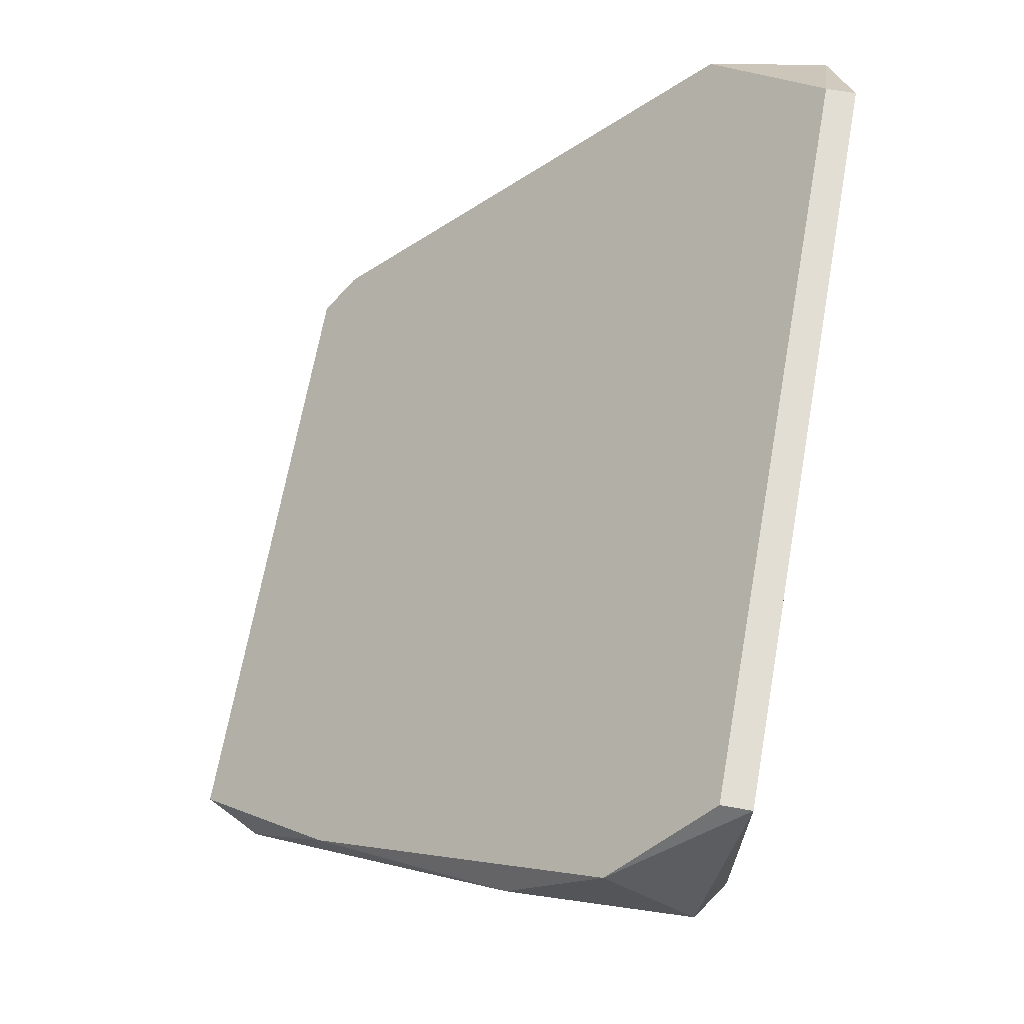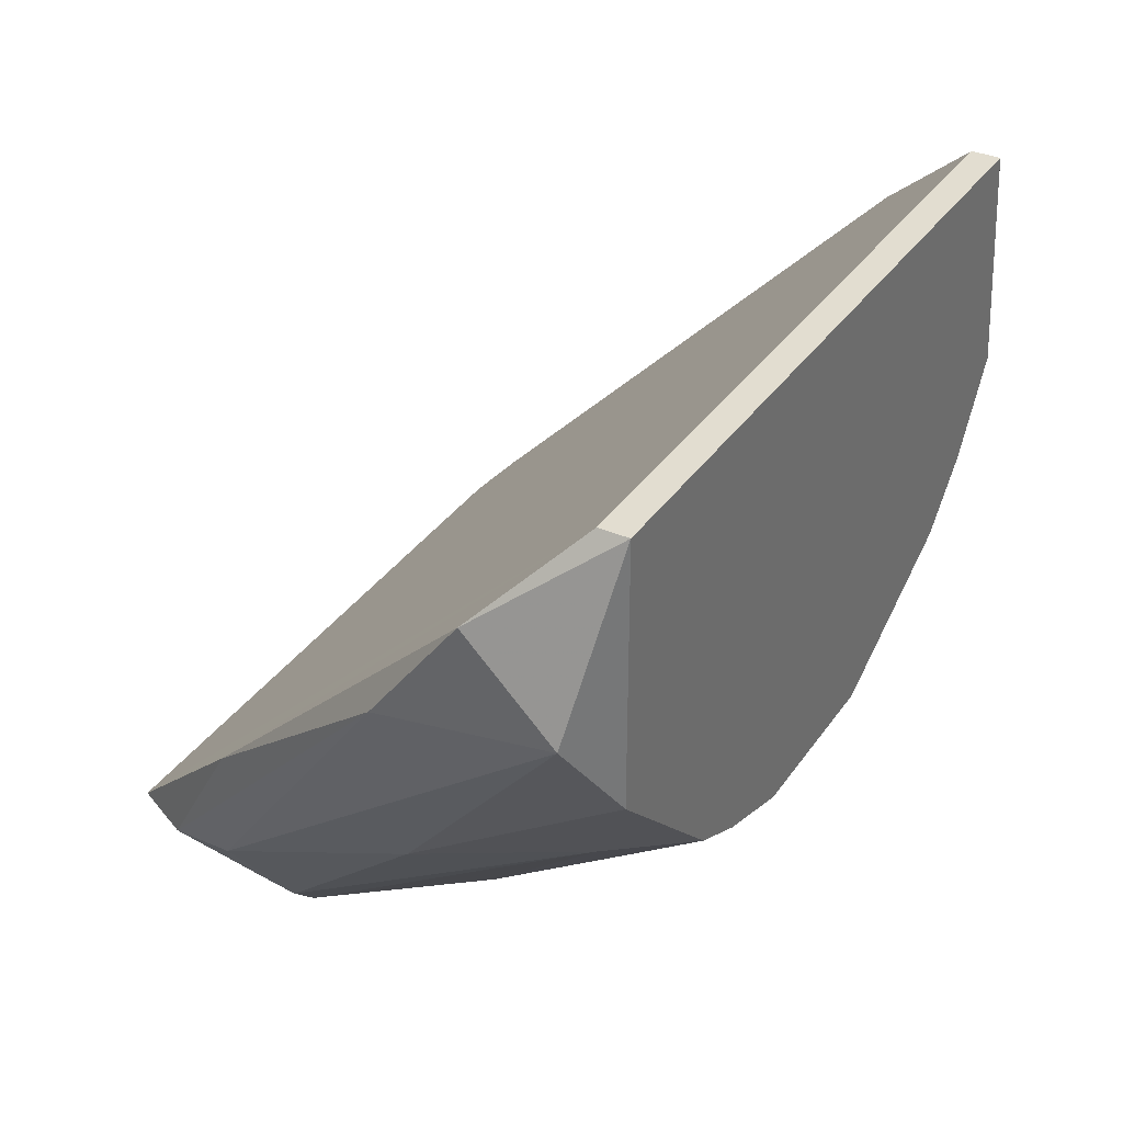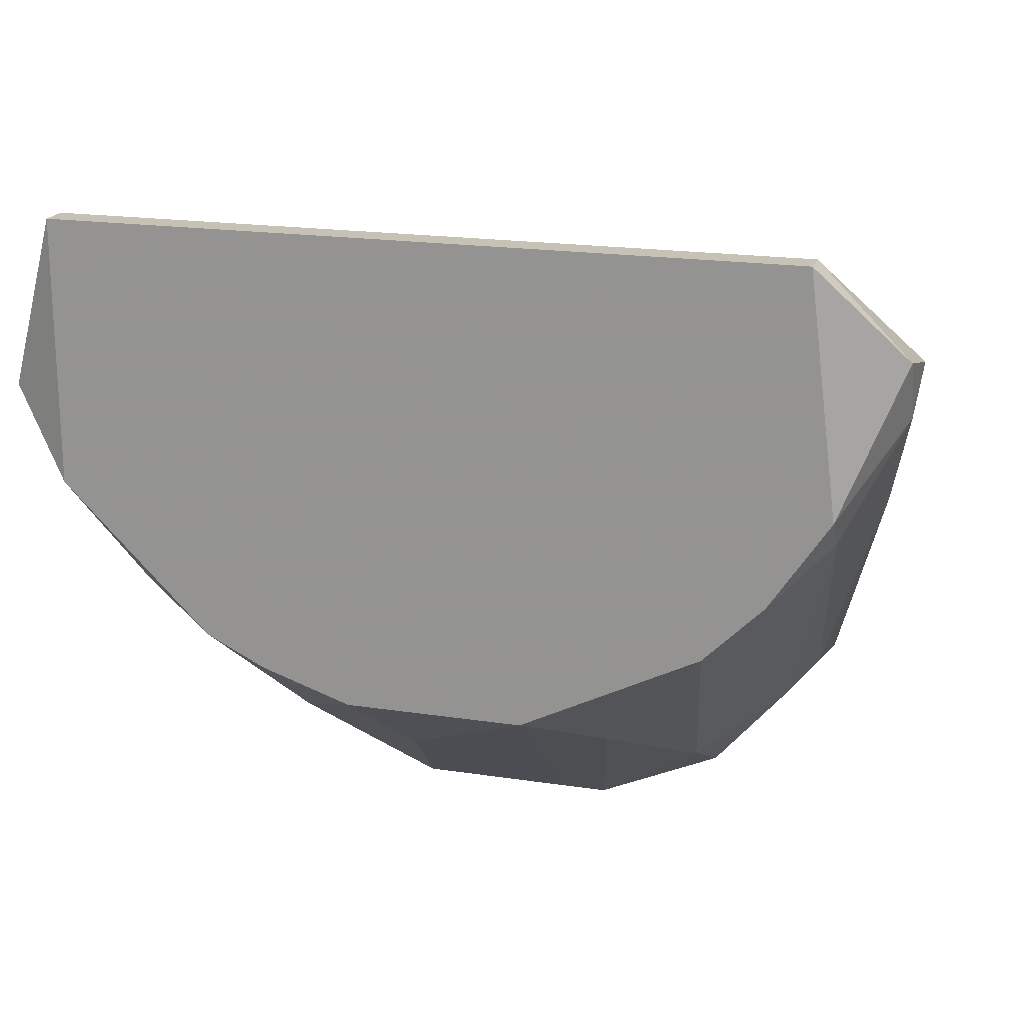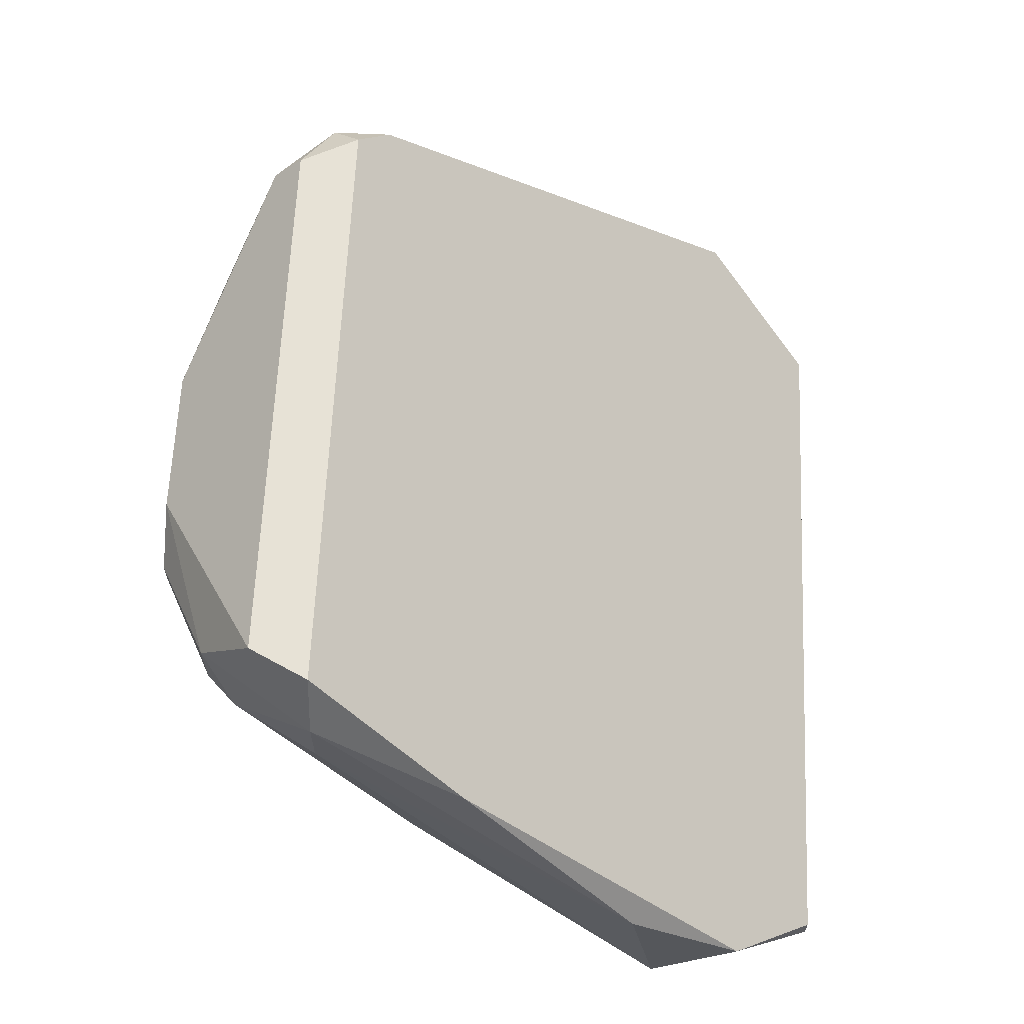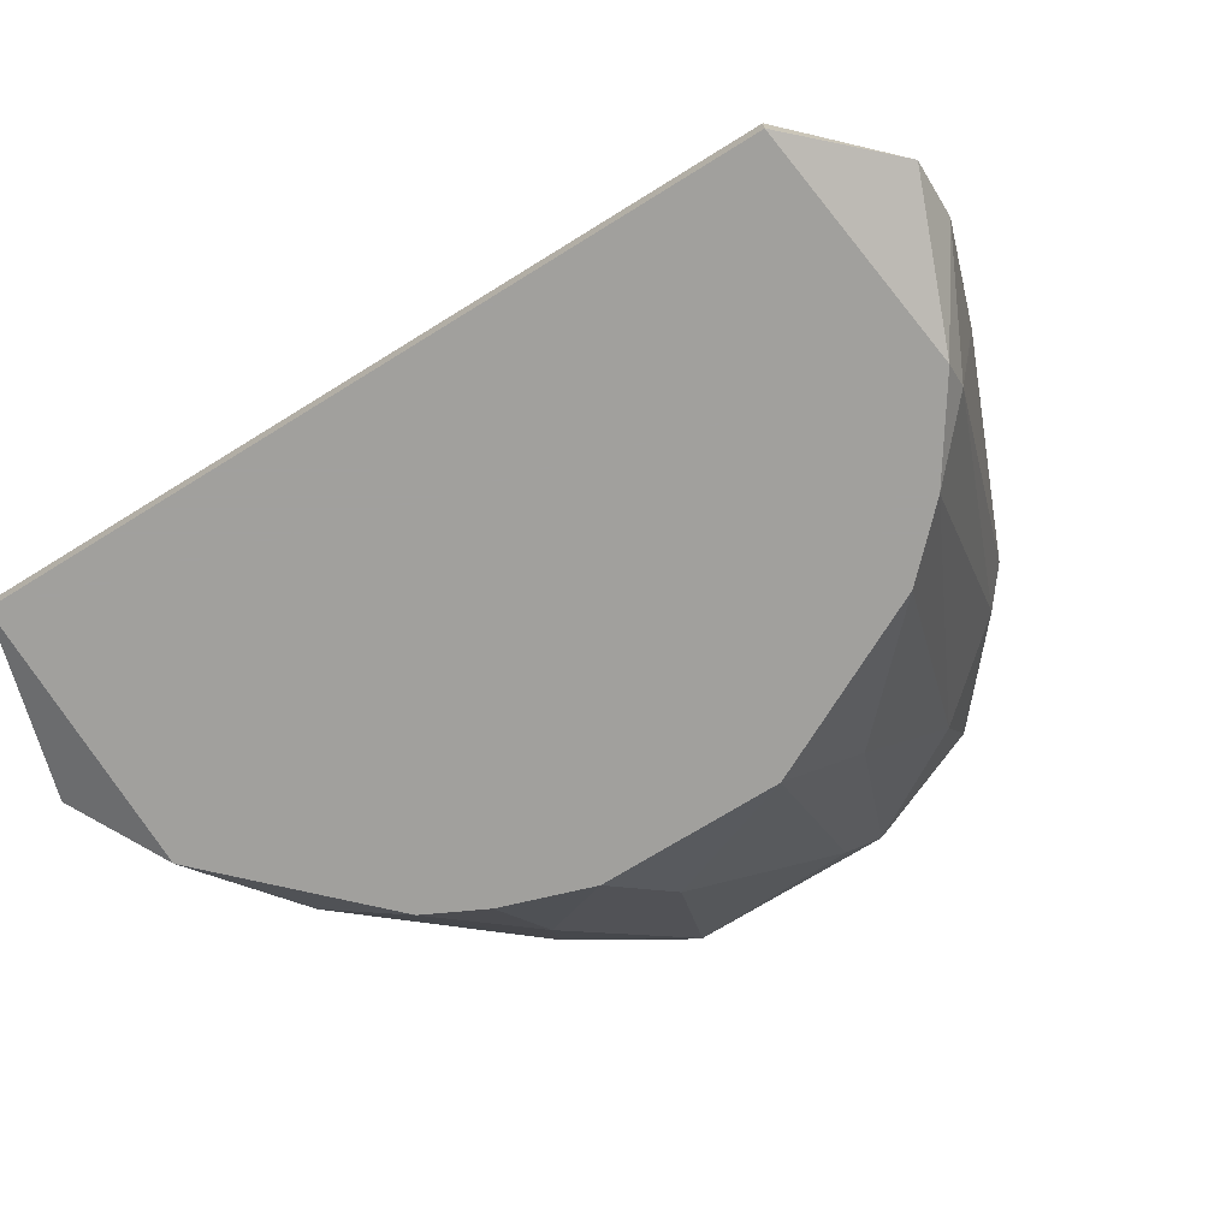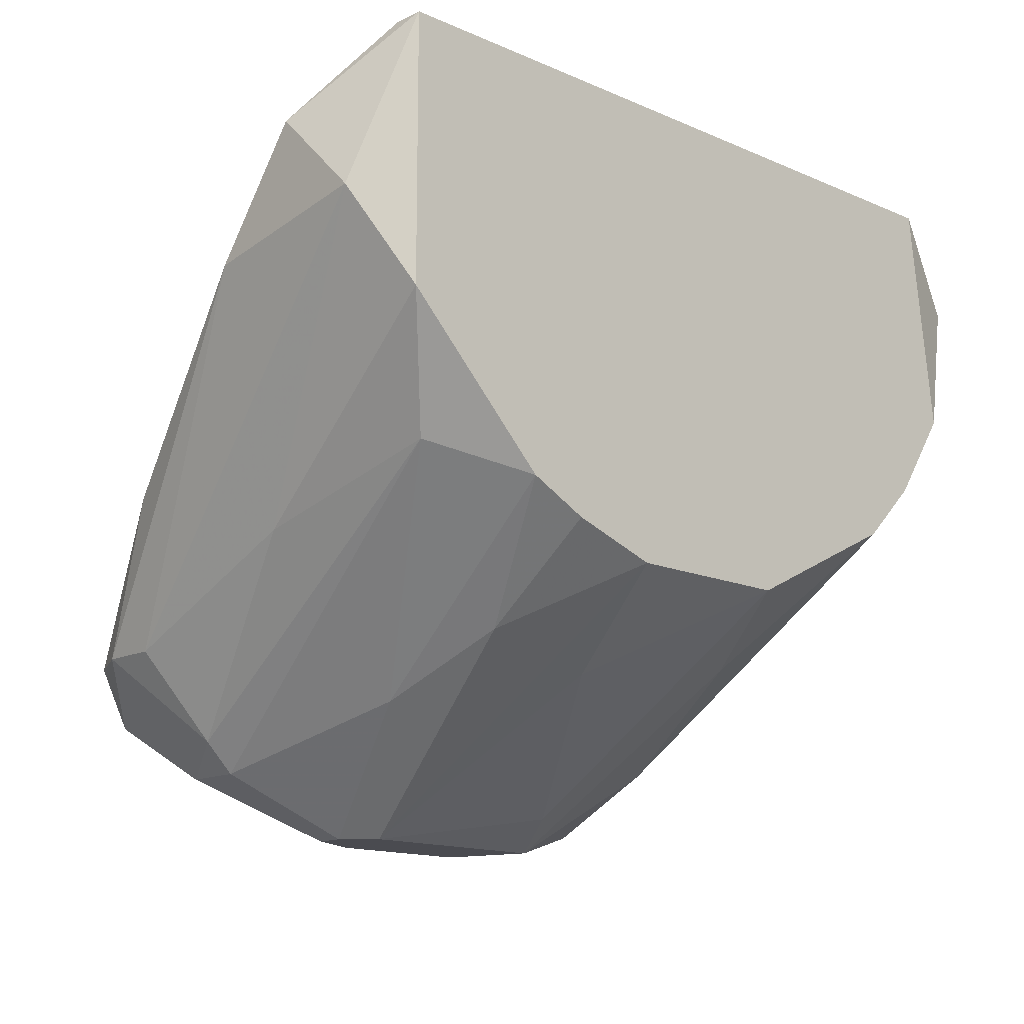
<metadata>
{"format":"obj","ext":"obj","renderer":"f3d","projection":"perspective","resolution":1024,"background":"white","views":[{"elev":67.3,"azim":-79.8,"up":"+Z"},{"elev":35.2,"azim":-60.1,"up":"+Z"},{"elev":19.1,"azim":16.1,"up":"+Z"},{"elev":63.4,"azim":-87.4,"up":"+Y"},{"elev":-71.7,"azim":31.8,"up":"+Y"},{"elev":-14.4,"azim":-43.5,"up":"+Z"}]}
</metadata>
<code>
v -0.003717 0.05814 -0.08846
v -0.009308 0.06932 -0.09405
v -0.0149 0.0847 -0.09126
v -0.0149 0.06094 -0.08427
v 0.01725 0.05814 -0.0661
v 0.01725 0.05954 -0.0661
v -0.01629 0.0791 -0.09126
v -0.01629 0.0819 -0.09126
v -0.01071 0.05814 -0.08566
v -0.0163 0.06932 -0.08706
v 0.01585 0.05814 -0.08147
v 0.01585 0.0833 -0.08986
v 0.01585 0.0833 -0.09265
v 0.01585 0.07631 -0.09126
v 0.01585 0.0819 -0.09265
v 0.004665 0.05814 -0.08846
v -0.01769 0.05814 -0.07869
v -0.01769 0.05814 -0.0661
v -0.01769 0.05954 -0.0661
v -0.01769 0.07771 -0.08427
v 0.01445 0.07491 -0.09265
v 0.01445 0.0847 -0.09126
v -0.002321 0.06373 -0.09265
v -0.007912 0.05814 -0.08706
v -0.007912 0.06373 -0.09125
v 0.01864 0.05814 -0.07729
v 0.01864 0.05954 -0.07869
v 0.01305 0.05814 -0.08427
v 0.007461 0.06373 -0.09125
v -0.02049 0.06792 -0.07589
v -0.02049 0.05954 -0.07449
v -0.02049 0.06373 -0.0703
v -0.003713 0.0791 -0.09965
v 0.01025 0.07212 -0.09545
v 0.01025 0.07771 -0.09825
v 0.004661 0.07491 -0.09965
v -0.005113 0.07491 -0.09965
v 0.02144 0.05954 -0.0703
v 0.02144 0.06513 -0.07169
v 0.02144 0.06094 -0.07309
v 0.003266 0.0791 -0.09965
v 0.003266 0.07212 -0.09825
v -0.006508 0.07631 -0.09965
v -0.006508 0.07771 -0.09965
v -0.0121 0.0805 -0.09685
v -0.0121 0.07771 -0.09685
v 0.01305 0.0833 -0.09545
v 0.01305 0.0847 -0.09405
v 0.02004 0.06653 -0.07869
v -0.0135 0.0847 -0.09405
v -0.0135 0.07771 -0.09545
f 39 13 12
f 16 18 17
f 22 3 6
f 18 16 26
f 16 17 24
f 44 43 46
f 3 22 50
f 6 38 39
f 22 6 39
f 26 16 28
f 38 6 5
f 6 18 5
f 26 38 5
f 18 26 5
f 17 18 31
f 18 32 31
f 43 44 41
f 47 35 41
f 42 16 23
f 35 15 21
f 31 32 30
f 7 31 30
f 35 21 34
f 18 6 19
f 6 3 19
f 32 18 19
f 16 42 36
f 43 41 36
f 41 35 36
f 35 34 36
f 42 23 37
f 43 36 37
f 36 42 37
f 17 31 10
f 31 7 10
f 4 17 10
f 50 22 48
f 47 41 48
f 41 50 48
f 3 50 8
f 7 30 8
f 35 47 13
f 15 35 13
f 39 49 13
f 49 15 13
f 48 22 13
f 47 48 13
f 21 15 14
f 15 49 14
f 27 21 14
f 49 27 14
f 16 24 1
f 23 16 1
f 24 25 1
f 37 23 1
f 25 37 1
f 46 43 2
f 4 46 2
f 43 37 2
f 37 25 2
f 38 26 40
f 39 38 40
f 49 39 40
f 26 27 40
f 27 49 40
f 24 17 9
f 17 4 9
f 25 24 9
f 4 2 9
f 2 25 9
f 28 16 29
f 34 28 29
f 16 36 29
f 36 34 29
f 41 44 33
f 50 41 33
f 26 28 11
f 28 34 11
f 34 21 11
f 27 26 11
f 21 27 11
f 46 4 51
f 10 7 51
f 4 10 51
f 7 8 51
f 30 32 20
f 19 3 20
f 32 19 20
f 3 8 20
f 8 30 20
f 44 46 45
f 8 50 45
f 33 44 45
f 50 33 45
f 46 51 45
f 51 8 45
f 22 39 12
f 13 22 12

</code>
